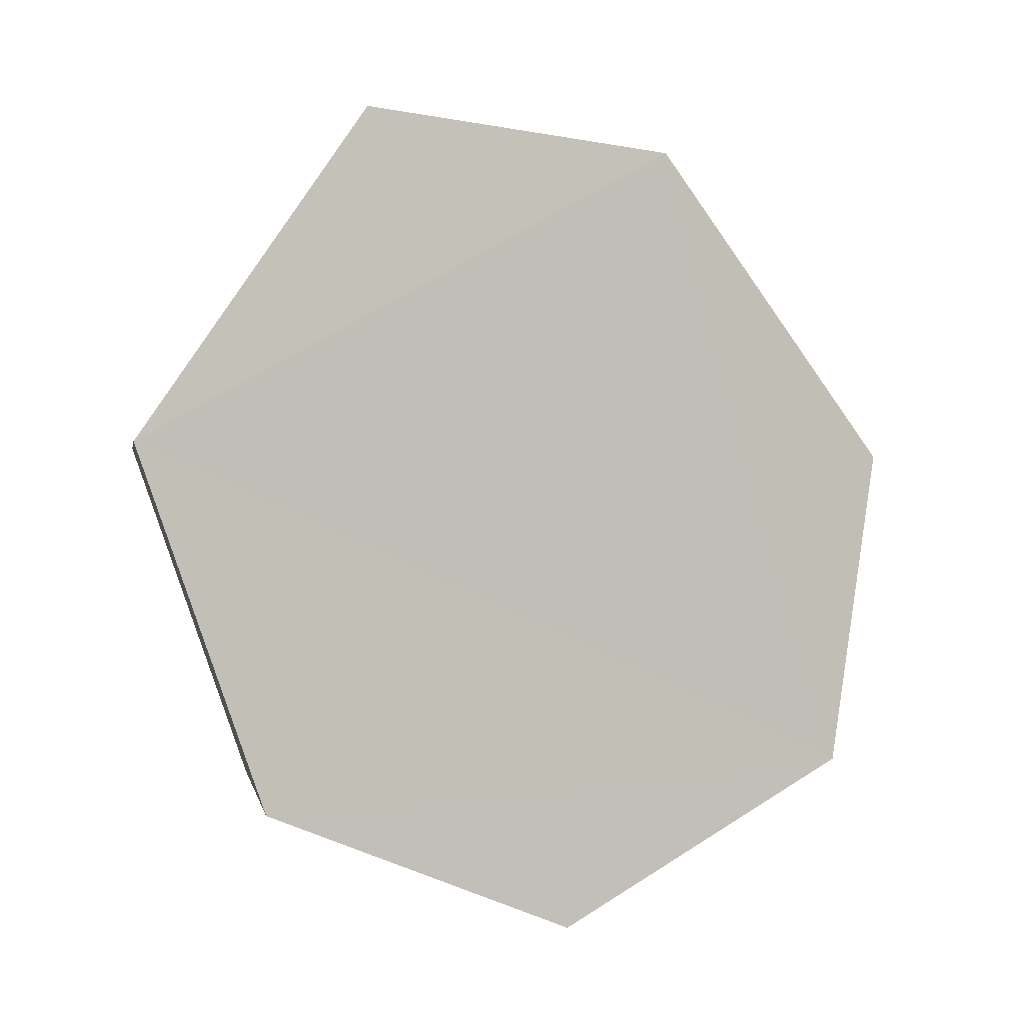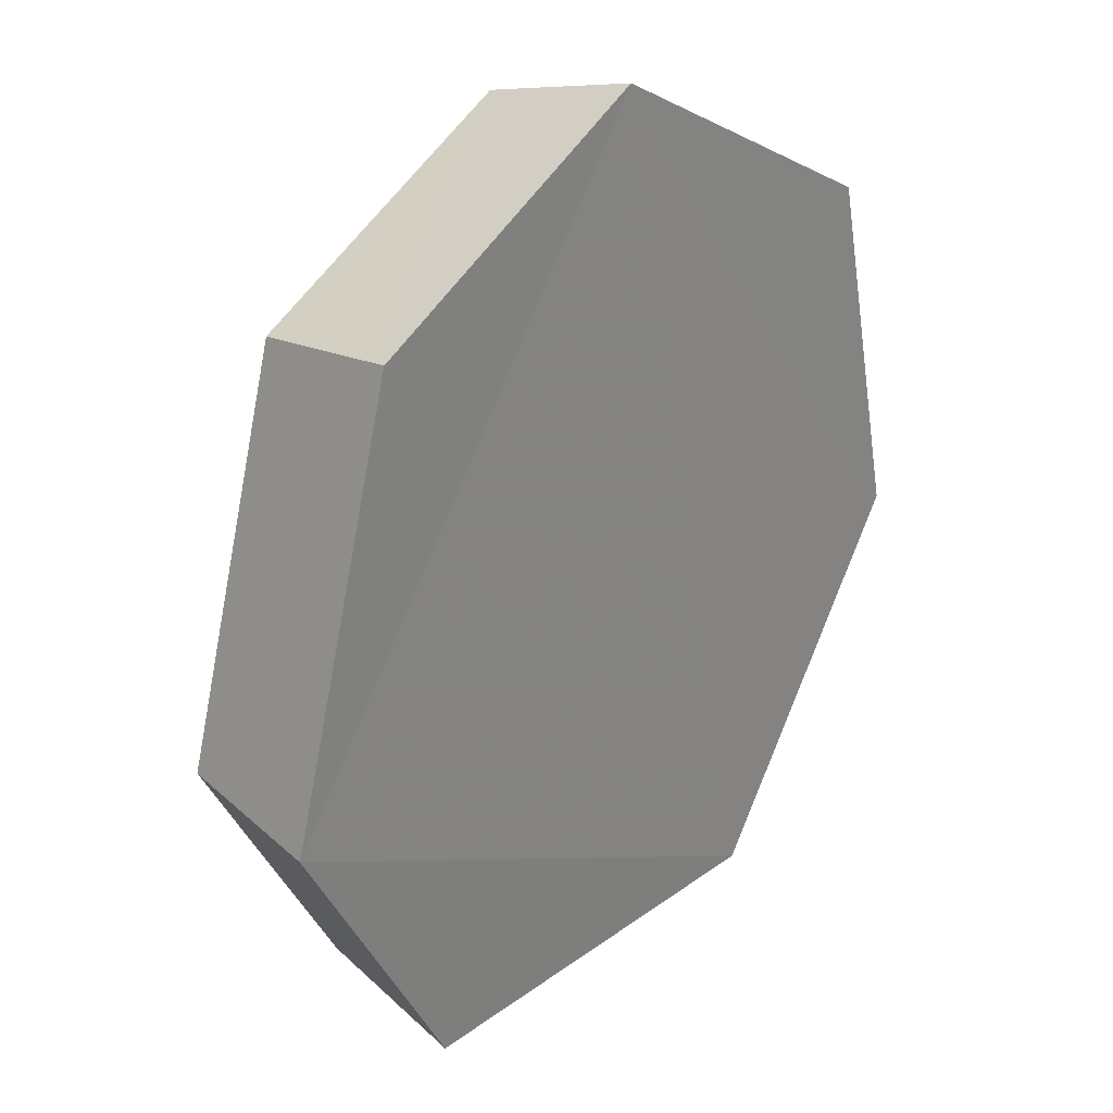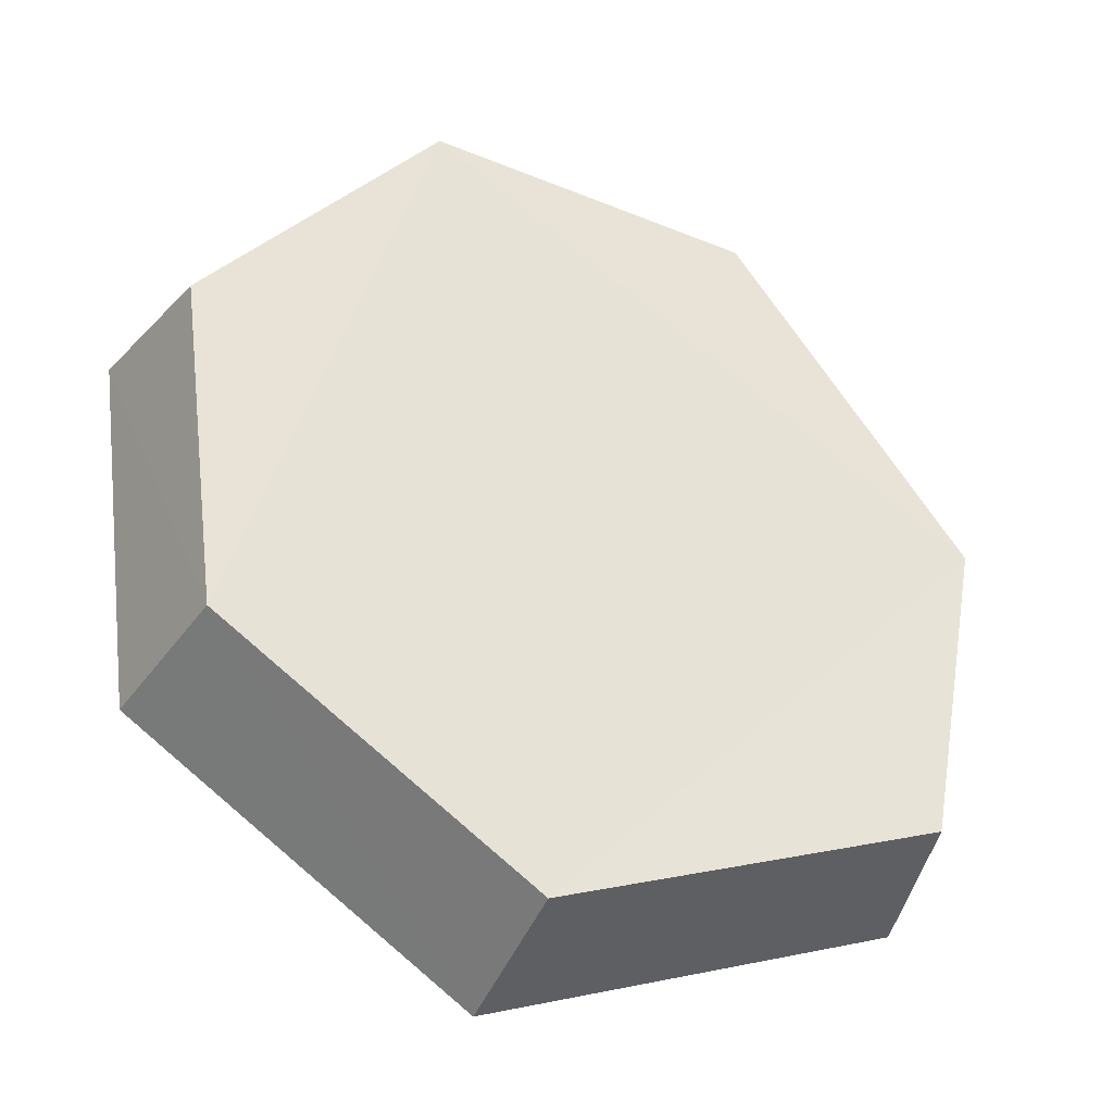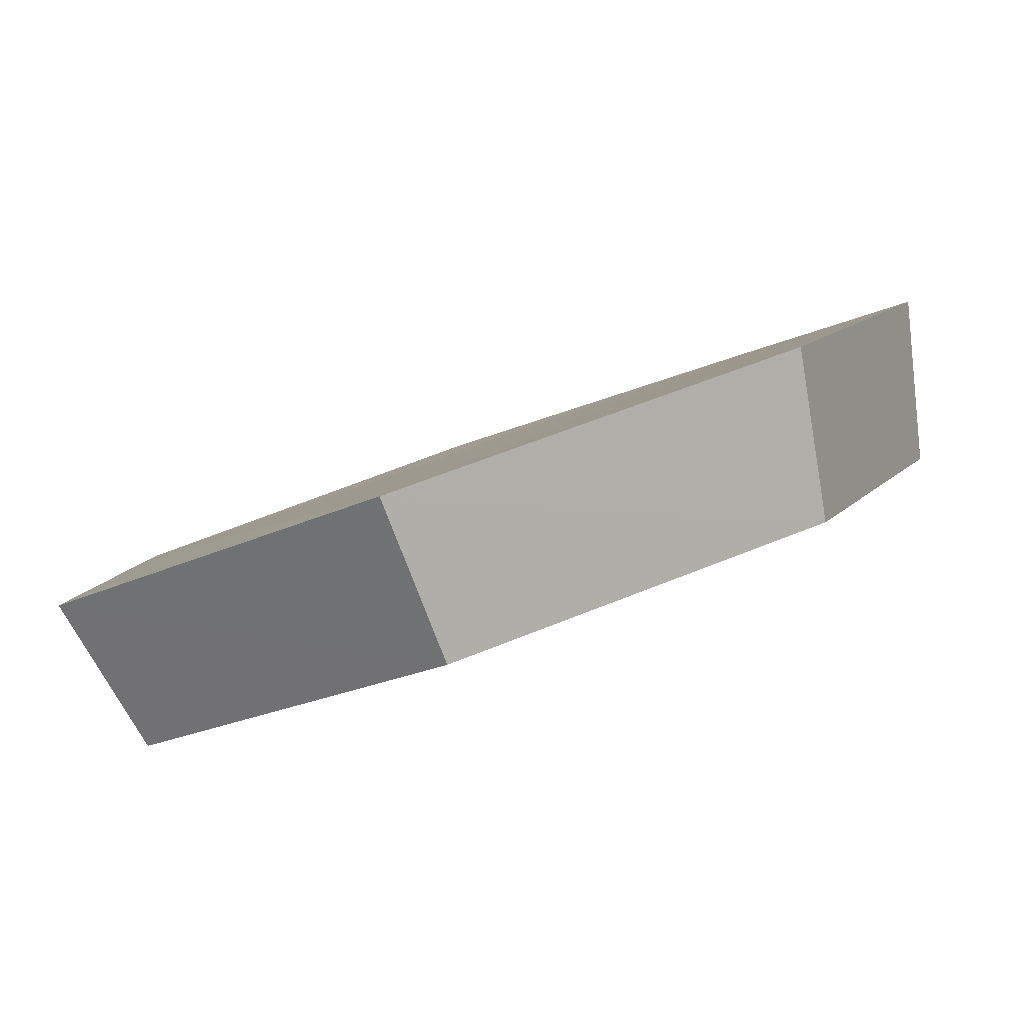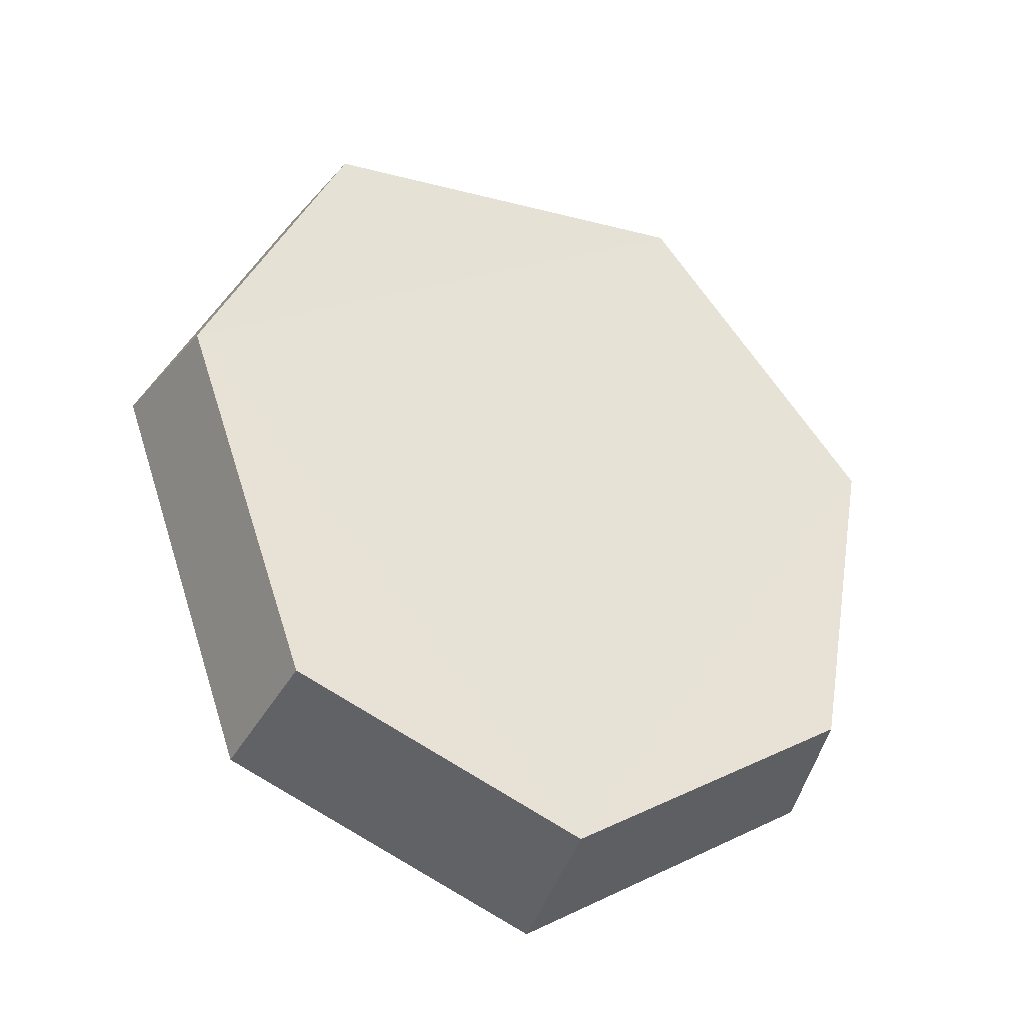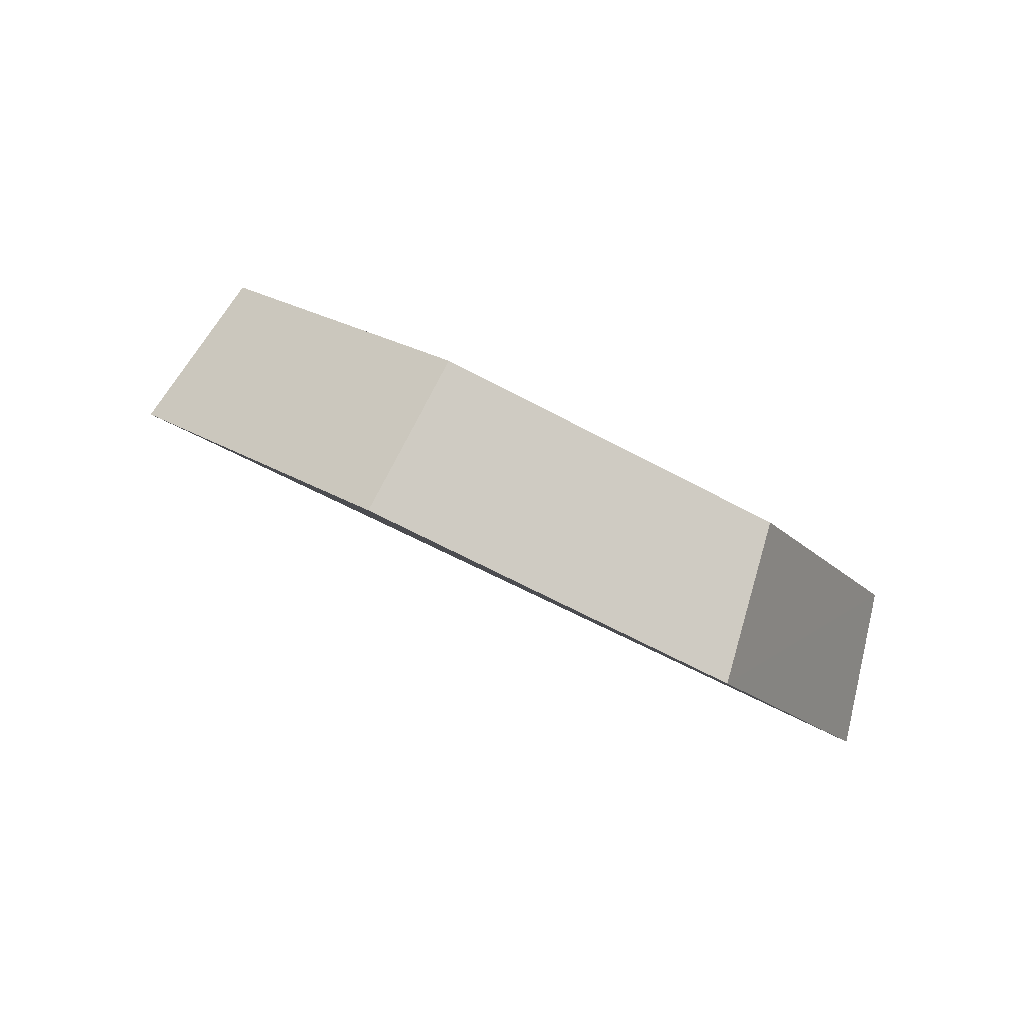
<metadata>
{"format":"obj","ext":"obj","renderer":"f3d","projection":"perspective","resolution":1024,"background":"white","views":[{"elev":-79.5,"azim":-95.2,"up":"+Y"},{"elev":64.0,"azim":-68.1,"up":"+Z"},{"elev":-60.0,"azim":143.8,"up":"+Z"},{"elev":-62.5,"azim":8.1,"up":"+Z"},{"elev":70.3,"azim":31.7,"up":"+Y"},{"elev":4.4,"azim":49.5,"up":"+Y"}]}
</metadata>
<code>
g object_1
v 0.8387 -0.7314 0.1611
v 0.8478 -0.7115 0.1511
v 0.8446 -0.7293 0.1062
v 0.8353 -0.7506 0.1124
v 0.8353 -0.7506 0.1124
v 0.8446 -0.7293 0.1062
v 0.8926 -0.7527 0.07921
v 0.8875 -0.7761 0.08301
v 0.8875 -0.7761 0.08301
v 0.8926 -0.7527 0.07921
v 0.9441 -0.7546 0.1013
v 0.9434 -0.7782 0.1071
v 0.9434 -0.7782 0.1071
v 0.9441 -0.7546 0.1013
v 0.9626 -0.7392 0.1463
v 0.9636 -0.7614 0.1559
v 0.9636 -0.7614 0.1559
v 0.9626 -0.7392 0.1463
v 0.9396 -0.716 0.1868
v 0.9385 -0.7362 0.2
v 0.9385 -0.7362 0.2
v 0.9396 -0.716 0.1868
v 0.8925 -0.7051 0.1894
v 0.8873 -0.7244 0.2028
v 0.8873 -0.7244 0.2028
v 0.8925 -0.7051 0.1894
v 0.8478 -0.7115 0.1511
v 0.8387 -0.7314 0.1611
v 0.9636 -0.7614 0.1559
v 0.9385 -0.7362 0.2
v 0.8875 -0.7761 0.08301
v 0.9434 -0.7782 0.1071
v 0.8875 -0.7761 0.08301
v 0.9385 -0.7362 0.2
v 0.8387 -0.7314 0.1611
v 0.8353 -0.7506 0.1124
v 0.9626 -0.7392 0.1463
v 0.9441 -0.7546 0.1013
v 0.8926 -0.7527 0.07921
v 0.9396 -0.716 0.1868
v 0.8926 -0.7527 0.07921
v 0.8446 -0.7293 0.1062
v 0.8478 -0.7115 0.1511
v 0.9396 -0.716 0.1868
v 0.8387 -0.7314 0.1611
v 0.9385 -0.7362 0.2
v 0.8873 -0.7244 0.2028
v 0.8478 -0.7115 0.1511
v 0.8925 -0.7051 0.1894
v 0.9396 -0.716 0.1868
f 1 2 3
f 5 6 7
f 9 10 11
f 13 14 16
f 17 18 20
f 21 22 24
f 25 26 28
f 29 30 32
f 33 34 35
f 37 38 40
f 41 42 43
f 45 46 47
f 48 49 50
f 1 3 4
f 5 7 8
f 9 11 12
f 14 15 16
f 18 19 20
f 22 23 24
f 26 27 28
f 30 31 32
f 33 35 36
f 38 39 40
f 41 43 44

</code>
